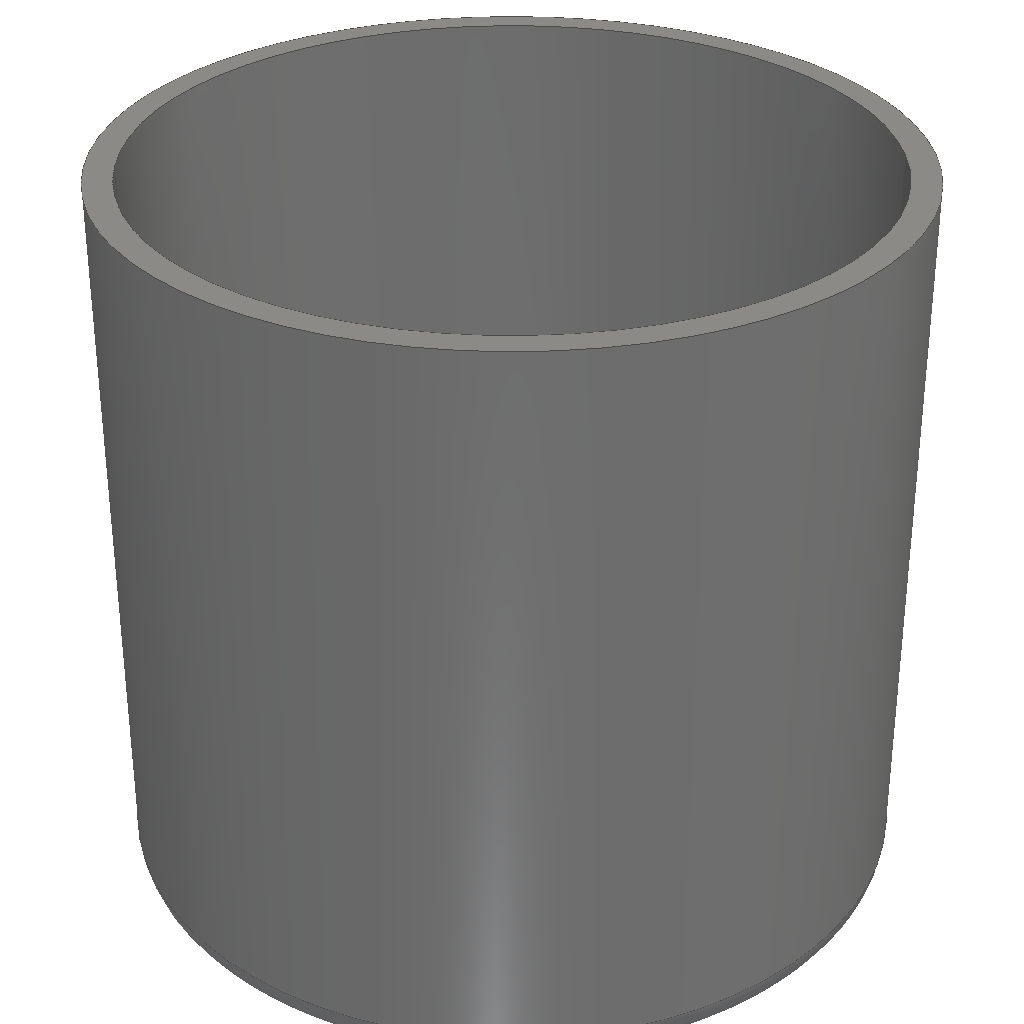
<metadata>
{"format":"step","ext":"step","renderer":"f3d","projection":"perspective","resolution":1024,"background":"white","views":[{"elev":30.1,"azim":87.8,"up":"+Y"}]}
</metadata>
<code>
ISO-10303-21;
DATA;
#1 = CARTESIAN_POINT ( 'NONE',  ( 0, 6, 0 ) ) ;
#2 = APPLICATION_CONTEXT ( 'automotive_design' ) ;
#3 = DIRECTION ( 'NONE',  ( 0, -1, 0 ) ) ;
#4 = CARTESIAN_POINT ( 'NONE',  ( 0, 6, -39 ) ) ;
#5 = VECTOR ( 'NONE', #195, 1000 ) ;
#6 = DIRECTION ( 'NONE',  ( 0, 1, 0 ) ) ;
#7 = CLOSED_SHELL ( 'NONE', ( #88, #74, #205, #218, #8, #284, #176, #259, #268, #199, #117 ) ) ;
#8 = ADVANCED_FACE ( 'NONE', ( #90 ), #166, .F. ) ;
#9 = FILL_AREA_STYLE_COLOUR ( '', #258 ) ;
#10 = ORIENTED_EDGE ( 'NONE', *, *, #301, .F. ) ;
#11 = EDGE_LOOP ( 'NONE', ( #255, #59 ) ) ;
#12 = MECHANICAL_DESIGN_GEOMETRIC_PRESENTATION_REPRESENTATION (  '', ( #217 ), #119 ) ;
#13 = MANIFOLD_SOLID_BREP ( 'Fillet2', #7 ) ;
#14 = CARTESIAN_POINT ( 'NONE',  ( 0, 80, -42 ) ) ;
#15 = AXIS2_PLACEMENT_3D ( 'NONE', #50, #238, #249 ) ;
#16 = VERTEX_POINT ( 'NONE', #294 ) ;
#17 = VERTEX_POINT ( 'NONE', #72 ) ;
#18 = DIRECTION ( 'NONE',  ( -1, -0, -0 ) ) ;
#19 = UNCERTAINTY_MEASURE_WITH_UNIT (LENGTH_MEASURE( 1e-05 ), #86, 'distance_accuracy_value', 'NONE');
#20 = ORIENTED_EDGE ( 'NONE', *, *, #162, .F. ) ;
#21 =( NAMED_UNIT ( * ) PLANE_ANGLE_UNIT ( ) SI_UNIT ( $, .RADIAN. ) );
#22 = DIRECTION ( 'NONE',  ( 0, 0, -1 ) ) ;
#23 = AXIS2_PLACEMENT_3D ( 'NONE', #78, #297, #77 ) ;
#24 = FILL_AREA_STYLE ('',( #288 ) ) ;
#25 = CARTESIAN_POINT ( 'NONE',  ( 0, 80, 0 ) ) ;
#26 = CYLINDRICAL_SURFACE ( 'NONE', #76, 39 ) ;
#27 = CARTESIAN_POINT ( 'NONE',  ( 0, 2, 0 ) ) ;
#28 = PRODUCT_DEFINITION_FORMATION_WITH_SPECIFIED_SOURCE ( 'ANY', '', #276, .NOT_KNOWN. ) ;
#29 = EDGE_CURVE ( 'NONE', #81, #44, #264, .T. ) ;
#30 = AXIS2_PLACEMENT_3D ( 'NONE', #25, #266, #290 ) ;
#31 = CYLINDRICAL_SURFACE ( 'NONE', #47, 42 ) ;
#32 = CARTESIAN_POINT ( 'NONE',  ( 0, 80, 0 ) ) ;
#33 = FACE_OUTER_BOUND ( 'NONE', #11, .T. ) ;
#34 = DIRECTION ( 'NONE',  ( 1, 0, 0 ) ) ;
#35 = FILL_AREA_STYLE ('',( #9 ) ) ;
#36 = ORIENTED_EDGE ( 'NONE', *, *, #194, .T. ) ;
#37 = AXIS2_PLACEMENT_3D ( 'NONE', #274, #243, #303 ) ;
#38 = ORIENTED_EDGE ( 'NONE', *, *, #96, .F. ) ;
#39 = EDGE_CURVE ( 'NONE', #317, #16, #293, .T. ) ;
#40 = AXIS2_PLACEMENT_3D ( 'NONE', #159, #18, #128 ) ;
#41 = SURFACE_SIDE_STYLE ('',( #63 ) ) ;
#42 = ORIENTED_EDGE ( 'NONE', *, *, #112, .F. ) ;
#43 = EDGE_LOOP ( 'NONE', ( #187, #130, #185, #84 ) ) ;
#44 = VERTEX_POINT ( 'NONE', #46 ) ;
#45 = AXIS2_PLACEMENT_3D ( 'NONE', #120, #214, #141 ) ;
#46 = CARTESIAN_POINT ( 'NONE',  ( 0, 80, -39 ) ) ;
#47 = AXIS2_PLACEMENT_3D ( 'NONE', #32, #103, #222 ) ;
#48 = DIRECTION ( 'NONE',  ( 1, 0, -1.225e-16 ) ) ;
#49 =( LENGTH_UNIT ( ) NAMED_UNIT ( * ) SI_UNIT ( .MILLI., .METRE. ) );
#50 = CARTESIAN_POINT ( 'NONE',  ( 0, 4, 0 ) ) ;
#51 = FACE_OUTER_BOUND ( 'NONE', #283, .T. ) ;
#52 = DIRECTION ( 'NONE',  ( 0, -0, -1 ) ) ;
#53 = CIRCLE ( 'NONE', #40, 4 ) ;
#54 = DIRECTION ( 'NONE',  ( 0, 0, 1 ) ) ;
#55 = EDGE_CURVE ( 'NONE', #44, #81, #98, .T. ) ;
#56 = DIRECTION ( 'NONE',  ( 0, 0, -1 ) ) ;
#57 = DIRECTION ( 'NONE',  ( 0, 0, 1 ) ) ;
#58 = FACE_OUTER_BOUND ( 'NONE', #206, .T. ) ;
#59 = ORIENTED_EDGE ( 'NONE', *, *, #244, .T. ) ;
#60 = ORIENTED_EDGE ( 'NONE', *, *, #291, .T. ) ;
#61 = PRODUCT_DEFINITION ( 'UNKNOWN', '', #28, #260 ) ;
#62 = VECTOR ( 'NONE', #79, 1000 ) ;
#63 = SURFACE_STYLE_FILL_AREA ( #35 ) ;
#64 = ORIENTED_EDGE ( 'NONE', *, *, #142, .T. ) ;
#65 =( NAMED_UNIT ( * ) SI_UNIT ( $, .STERADIAN. ) SOLID_ANGLE_UNIT ( ) );
#66 = EDGE_CURVE ( 'NONE', #232, #67, #193, .T. ) ;
#67 = VERTEX_POINT ( 'NONE', #139 ) ;
#68 = SURFACE_STYLE_USAGE ( .BOTH. , #69 ) ;
#69 = SURFACE_SIDE_STYLE ('',( #114 ) ) ;
#70 = AXIS2_PLACEMENT_3D ( 'NONE', #73, #94, #170 ) ;
#71 = TOROIDAL_SURFACE ( 'NONE', #147, 35, 4 ) ;
#72 = CARTESIAN_POINT ( 'NONE',  ( 0, 2, -35 ) ) ;
#73 = CARTESIAN_POINT ( 'NONE',  ( 0, 4, 0 ) ) ;
#74 = ADVANCED_FACE ( 'NONE', ( #240 ), #71, .F. ) ;
#75 = LINE ( 'NONE', #143, #62 ) ;
#76 = AXIS2_PLACEMENT_3D ( 'NONE', #122, #200, #56 ) ;
#77 = DIRECTION ( 'NONE',  ( 0, 0, -1 ) ) ;
#78 = CARTESIAN_POINT ( 'NONE',  ( 0, 6, 0 ) ) ;
#79 = DIRECTION ( 'NONE',  ( -0, -1, -0 ) ) ;
#80 = DIRECTION ( 'NONE',  ( 0, 0, 1 ) ) ;
#81 = VERTEX_POINT ( 'NONE', #296 ) ;
#82 = ORIENTED_EDGE ( 'NONE', *, *, #39, .F. ) ;
#83 = DIRECTION ( 'NONE',  ( 0, 1, 0 ) ) ;
#84 = ORIENTED_EDGE ( 'NONE', *, *, #221, .T. ) ;
#85 = CIRCLE ( 'NONE', #157, 4 ) ;
#86 =( LENGTH_UNIT ( ) NAMED_UNIT ( * ) SI_UNIT ( .MILLI., .METRE. ) );
#87 = ORIENTED_EDGE ( 'NONE', *, *, #250, .T. ) ;
#88 = ADVANCED_FACE ( 'NONE', ( #321 ), #223, .T. ) ;
#89 = ORIENTED_EDGE ( 'NONE', *, *, #194, .F. ) ;
#90 = FACE_OUTER_BOUND ( 'NONE', #43, .T. ) ;
#91 = AXIS2_PLACEMENT_3D ( 'NONE', #154, #134, #252 ) ;
#92 = CARTESIAN_POINT ( 'NONE',  ( 0, 4, 0 ) ) ;
#93 =( GEOMETRIC_REPRESENTATION_CONTEXT ( 3 ) GLOBAL_UNCERTAINTY_ASSIGNED_CONTEXT ( ( #19 ) ) GLOBAL_UNIT_ASSIGNED_CONTEXT ( ( #86, #254, #65 ) ) REPRESENTATION_CONTEXT ( 'NONE', 'WORKASPACE' ) );
#94 = DIRECTION ( 'NONE',  ( 0, 1, 0 ) ) ;
#95 = ORIENTED_EDGE ( 'NONE', *, *, #212, .F. ) ;
#96 = EDGE_CURVE ( 'NONE', #17, #67, #138, .T. ) ;
#97 = DIRECTION ( 'NONE',  ( 0, 0, 1 ) ) ;
#98 = CIRCLE ( 'NONE', #30, 39 ) ;
#99 = LINE ( 'NONE', #175, #5 ) ;
#100 = CIRCLE ( 'NONE', #225, 38 ) ;
#101 = CARTESIAN_POINT ( 'NONE',  ( 0, 0, 0 ) ) ;
#102 = CYLINDRICAL_SURFACE ( 'NONE', #215, 42 ) ;
#103 = DIRECTION ( 'NONE',  ( -0, -1, -0 ) ) ;
#104 =( GEOMETRIC_REPRESENTATION_CONTEXT ( 3 ) GLOBAL_UNCERTAINTY_ASSIGNED_CONTEXT ( ( #135 ) ) GLOBAL_UNIT_ASSIGNED_CONTEXT ( ( #49, #21, #263 ) ) REPRESENTATION_CONTEXT ( 'NONE', 'WORKASPACE' ) );
#105 = FACE_BOUND ( 'NONE', #158, .T. ) ;
#106 = ORIENTED_EDGE ( 'NONE', *, *, #29, .F. ) ;
#107 = APPLICATION_PROTOCOL_DEFINITION ( 'draft international standard', 'automotive_design', 1998, #289 ) ;
#108 = ORIENTED_EDGE ( 'NONE', *, *, #96, .T. ) ;
#109 = VECTOR ( 'NONE', #226, 1000 ) ;
#110 = VERTEX_POINT ( 'NONE', #267 ) ;
#111 = ORIENTED_EDGE ( 'NONE', *, *, #162, .T. ) ;
#112 = EDGE_CURVE ( 'NONE', #16, #317, #310, .T. ) ;
#113 = EDGE_LOOP ( 'NONE', ( #315, #64, #82, #287 ) ) ;
#114 = SURFACE_STYLE_FILL_AREA ( #24 ) ;
#115 = STYLED_ITEM ( 'NONE', ( #190 ), #13 ) ;
#116 = DIRECTION ( 'NONE',  ( 0, 0, 1 ) ) ;
#117 = ADVANCED_FACE ( 'NONE', ( #242 ), #292, .T. ) ;
#118 = CARTESIAN_POINT ( 'NONE',  ( 0, 80, 0 ) ) ;
#119 =( GEOMETRIC_REPRESENTATION_CONTEXT ( 3 ) GLOBAL_UNCERTAINTY_ASSIGNED_CONTEXT ( ( #210 ) ) GLOBAL_UNIT_ASSIGNED_CONTEXT ( ( #285, #156, #231 ) ) REPRESENTATION_CONTEXT ( 'NONE', 'WORKASPACE' ) );
#120 = CARTESIAN_POINT ( 'NONE',  ( 0, 2, 0 ) ) ;
#121 = EDGE_CURVE ( 'NONE', #110, #313, #167, .T. ) ;
#122 = CARTESIAN_POINT ( 'NONE',  ( 0, 80, 0 ) ) ;
#123 = CARTESIAN_POINT ( 'NONE',  ( 0, 80, 0 ) ) ;
#124 = CARTESIAN_POINT ( 'NONE',  ( 0, 0, 0 ) ) ;
#125 = DIRECTION ( 'NONE',  ( -0, -1, -0 ) ) ;
#126 = FACE_OUTER_BOUND ( 'NONE', #136, .T. ) ;
#127 = EDGE_CURVE ( 'NONE', #81, #232, #224, .T. ) ;
#128 = DIRECTION ( 'NONE',  ( 0, 0, 1 ) ) ;
#129 = AXIS2_PLACEMENT_3D ( 'NONE', #173, #150, #171 ) ;
#130 = ORIENTED_EDGE ( 'NONE', *, *, #29, .T. ) ;
#131 = CARTESIAN_POINT ( 'NONE',  ( 0, 80, 0 ) ) ;
#132 = DIRECTION ( 'NONE',  ( 0, 0, 1 ) ) ;
#133 = ORIENTED_EDGE ( 'NONE', *, *, #323, .T. ) ;
#134 = DIRECTION ( 'NONE',  ( 0, 1, 0 ) ) ;
#135 = UNCERTAINTY_MEASURE_WITH_UNIT (LENGTH_MEASURE( 1e-05 ), #49, 'distance_accuracy_value', 'NONE');
#136 = EDGE_LOOP ( 'NONE', ( #278, #211, #180, #233 ) ) ;
#137 = ORIENTED_EDGE ( 'NONE', *, *, #306, .F. ) ;
#138 = CIRCLE ( 'NONE', #45, 35 ) ;
#139 = CARTESIAN_POINT ( 'NONE',  ( 4.531e-15, 2, 35 ) ) ;
#140 = AXIS2_PLACEMENT_3D ( 'NONE', #1, #251, #300 ) ;
#141 = DIRECTION ( 'NONE',  ( 0, 0, -1 ) ) ;
#142 = EDGE_CURVE ( 'NONE', #313, #16, #85, .T. ) ;
#143 = CARTESIAN_POINT ( 'NONE',  ( 0, 80, -39 ) ) ;
#144 = PLANE ( 'NONE',  #282 ) ;
#145 = CARTESIAN_POINT ( 'NONE',  ( 4.776e-15, 80, 39 ) ) ;
#146 = CIRCLE ( 'NONE', #308, 35 ) ;
#147 = AXIS2_PLACEMENT_3D ( 'NONE', #239, #216, #22 ) ;
#148 = PRODUCT_DEFINITION_SHAPE ( 'NONE', 'NONE',  #61 ) ;
#149 = CARTESIAN_POINT ( 'NONE',  ( 5.144e-15, 80, 42 ) ) ;
#150 = DIRECTION ( 'NONE',  ( 0, -1, 0 ) ) ;
#151 = SURFACE_STYLE_USAGE ( .BOTH. , #41 ) ;
#152 = PRODUCT_RELATED_PRODUCT_CATEGORY ( 'part', '', ( #276 ) ) ;
#153 = AXIS2_PLACEMENT_3D ( 'NONE', #92, #324, #189 ) ;
#154 = CARTESIAN_POINT ( 'NONE',  ( 0, 80, 0 ) ) ;
#155 = EDGE_LOOP ( 'NONE', ( #311, #36, #163, #165 ) ) ;
#156 =( NAMED_UNIT ( * ) PLANE_ANGLE_UNIT ( ) SI_UNIT ( $, .RADIAN. ) );
#157 = AXIS2_PLACEMENT_3D ( 'NONE', #245, #220, #277 ) ;
#158 = EDGE_LOOP ( 'NONE', ( #256, #106 ) ) ;
#159 = CARTESIAN_POINT ( 'NONE',  ( 0, 6, -35 ) ) ;
#160 = VERTEX_POINT ( 'NONE', #4 ) ;
#161 = PRESENTATION_LAYER_ASSIGNMENT (  '', '', ( #217 ) ) ;
#162 = EDGE_CURVE ( 'NONE', #232, #160, #299, .T. ) ;
#163 = ORIENTED_EDGE ( 'NONE', *, *, #39, .T. ) ;
#164 = MECHANICAL_DESIGN_GEOMETRIC_PRESENTATION_REPRESENTATION (  '', ( #115 ), #104 ) ;
#165 = ORIENTED_EDGE ( 'NONE', *, *, #291, .F. ) ;
#166 = CYLINDRICAL_SURFACE ( 'NONE', #304, 39 ) ;
#167 = CIRCLE ( 'NONE', #246, 38 ) ;
#168 = AXIS2_PLACEMENT_3D ( 'NONE', #213, #295, #322 ) ;
#169 = DIRECTION ( 'NONE',  ( -0, -1, -0 ) ) ;
#170 = DIRECTION ( 'NONE',  ( 0, 0, 1 ) ) ;
#171 = DIRECTION ( 'NONE',  ( 0, 0, -1 ) ) ;
#172 = CIRCLE ( 'NONE', #37, 4 ) ;
#173 = CARTESIAN_POINT ( 'NONE',  ( 0, 6, 0 ) ) ;
#174 = DIRECTION ( 'NONE',  ( 0, 1, 0 ) ) ;
#175 = CARTESIAN_POINT ( 'NONE',  ( 5.144e-15, 80, 42 ) ) ;
#176 = ADVANCED_FACE ( 'NONE', ( #33 ), #298, .F. ) ;
#177 = DIRECTION ( 'NONE',  ( -0, -1, -0 ) ) ;
#178 = ORIENTED_EDGE ( 'NONE', *, *, #301, .T. ) ;
#179 = DIRECTION ( 'NONE',  ( -0, 1, -0 ) ) ;
#180 = ORIENTED_EDGE ( 'NONE', *, *, #306, .T. ) ;
#181 = DIRECTION ( 'NONE',  ( 0, 0, -1 ) ) ;
#182 = CIRCLE ( 'NONE', #319, 42 ) ;
#183 = EDGE_LOOP ( 'NONE', ( #20, #307, #38, #137 ) ) ;
#184 = APPLICATION_PROTOCOL_DEFINITION ( 'draft international standard', 'automotive_design', 1998, #2 ) ;
#185 = ORIENTED_EDGE ( 'NONE', *, *, #212, .T. ) ;
#186 = PLANE ( 'NONE',  #91 ) ;
#187 = ORIENTED_EDGE ( 'NONE', *, *, #127, .F. ) ;
#188 = CARTESIAN_POINT ( 'NONE',  ( 4.286e-15, 6, 35 ) ) ;
#189 = DIRECTION ( 'NONE',  ( 0, 0, 1 ) ) ;
#190 = PRESENTATION_STYLE_ASSIGNMENT (( #68 ) ) ;
#191 = CARTESIAN_POINT ( 'NONE',  ( 0, 4, 0 ) ) ;
#192 = DIRECTION ( 'NONE',  ( 0, 0, -1 ) ) ;
#193 = CIRCLE ( 'NONE', #248, 4 ) ;
#194 = EDGE_CURVE ( 'NONE', #257, #317, #99, .T. ) ;
#195 = DIRECTION ( 'NONE',  ( -0, -1, -0 ) ) ;
#196 = FACE_OUTER_BOUND ( 'NONE', #155, .T. ) ;
#197 = ADVANCED_BREP_SHAPE_REPRESENTATION ( 'TestCyl_3mmWallSTP', ( #13, #302 ), #93 ) ;
#198 = CARTESIAN_POINT ( 'NONE',  ( 4.776e-15, 6, 39 ) ) ;
#199 = ADVANCED_FACE ( 'NONE', ( #126 ), #230, .F. ) ;
#200 = DIRECTION ( 'NONE',  ( -0, -1, -0 ) ) ;
#201 = EDGE_LOOP ( 'NONE', ( #281, #320, #111, #95 ) ) ;
#202 = EDGE_LOOP ( 'NONE', ( #89, #10, #60, #262 ) ) ;
#203 = AXIS2_PLACEMENT_3D ( 'NONE', #131, #83, #132 ) ;
#204 = SHAPE_DEFINITION_REPRESENTATION ( #148, #197 ) ;
#205 = ADVANCED_FACE ( 'NONE', ( #196 ), #31, .T. ) ;
#206 = EDGE_LOOP ( 'NONE', ( #178, #286 ) ) ;
#207 = DIRECTION ( 'NONE',  ( -0, -1, -0 ) ) ;
#208 = ORIENTED_EDGE ( 'NONE', *, *, #121, .F. ) ;
#209 = CARTESIAN_POINT ( 'NONE',  ( 5.144e-15, 4, 42 ) ) ;
#210 = UNCERTAINTY_MEASURE_WITH_UNIT (LENGTH_MEASURE( 1e-05 ), #285, 'distance_accuracy_value', 'NONE');
#211 = ORIENTED_EDGE ( 'NONE', *, *, #221, .F. ) ;
#212 = EDGE_CURVE ( 'NONE', #44, #160, #75, .T. ) ;
#213 = CARTESIAN_POINT ( 'NONE',  ( 0, 80, 0 ) ) ;
#214 = DIRECTION ( 'NONE',  ( -0, 1, -0 ) ) ;
#215 = AXIS2_PLACEMENT_3D ( 'NONE', #123, #177, #192 ) ;
#216 = DIRECTION ( 'NONE',  ( 0, -1, 0 ) ) ;
#217 = STYLED_ITEM ( 'NONE', ( #280 ), #197 ) ;
#218 = ADVANCED_FACE ( 'NONE', ( #247 ), #26, .F. ) ;
#219 = DIRECTION ( 'NONE',  ( 0, 1, 0 ) ) ;
#220 = DIRECTION ( 'NONE',  ( 1, -0, 1.225e-16 ) ) ;
#221 = EDGE_CURVE ( 'NONE', #160, #232, #241, .T. ) ;
#222 = DIRECTION ( 'NONE',  ( 0, 0, -1 ) ) ;
#223 = TOROIDAL_SURFACE ( 'NONE', #279, 38, 4 ) ;
#224 = LINE ( 'NONE', #145, #109 ) ;
#225 = AXIS2_PLACEMENT_3D ( 'NONE', #124, #125, #80 ) ;
#226 = DIRECTION ( 'NONE',  ( -0, -1, -0 ) ) ;
#227 = EDGE_CURVE ( 'NONE', #257, #261, #182, .T. ) ;
#228 = DIRECTION ( 'NONE',  ( -0, -1, -0 ) ) ;
#229 = COLOUR_RGB ( '',0.7922, 0.8196, 0.9333 ) ;
#230 = TOROIDAL_SURFACE ( 'NONE', #23, 35, 4 ) ;
#231 =( NAMED_UNIT ( * ) SI_UNIT ( $, .STERADIAN. ) SOLID_ANGLE_UNIT ( ) );
#232 = VERTEX_POINT ( 'NONE', #198 ) ;
#233 = ORIENTED_EDGE ( 'NONE', *, *, #323, .F. ) ;
#234 = CIRCLE ( 'NONE', #203, 42 ) ;
#235 = EDGE_LOOP ( 'NONE', ( #237, #208, #87, #42 ) ) ;
#236 = LINE ( 'NONE', #14, #273 ) ;
#237 = ORIENTED_EDGE ( 'NONE', *, *, #142, .F. ) ;
#238 = DIRECTION ( 'NONE',  ( 0, 1, 0 ) ) ;
#239 = CARTESIAN_POINT ( 'NONE',  ( 0, 6, 0 ) ) ;
#240 = FACE_OUTER_BOUND ( 'NONE', #183, .T. ) ;
#241 = CIRCLE ( 'NONE', #129, 39 ) ;
#242 = FACE_OUTER_BOUND ( 'NONE', #235, .T. ) ;
#243 = DIRECTION ( 'NONE',  ( -1, 0, 0 ) ) ;
#244 = EDGE_CURVE ( 'NONE', #313, #110, #100, .T. ) ;
#245 = CARTESIAN_POINT ( 'NONE',  ( 4.654e-15, 4, -38 ) ) ;
#246 = AXIS2_PLACEMENT_3D ( 'NONE', #269, #228, #54 ) ;
#247 = FACE_OUTER_BOUND ( 'NONE', #201, .T. ) ;
#248 = AXIS2_PLACEMENT_3D ( 'NONE', #188, #48, #318 ) ;
#249 = DIRECTION ( 'NONE',  ( 0, 0, 1 ) ) ;
#250 = EDGE_CURVE ( 'NONE', #110, #317, #172, .T. ) ;
#251 = DIRECTION ( 'NONE',  ( 0, -1, 0 ) ) ;
#252 = DIRECTION ( 'NONE',  ( 0, -0, 1 ) ) ;
#253 = PRESENTATION_LAYER_ASSIGNMENT (  '', '', ( #115 ) ) ;
#254 =( NAMED_UNIT ( * ) PLANE_ANGLE_UNIT ( ) SI_UNIT ( $, .RADIAN. ) );
#255 = ORIENTED_EDGE ( 'NONE', *, *, #121, .T. ) ;
#256 = ORIENTED_EDGE ( 'NONE', *, *, #55, .F. ) ;
#257 = VERTEX_POINT ( 'NONE', #149 ) ;
#258 = COLOUR_RGB ( '',0.7922, 0.8196, 0.9333 ) ;
#259 = ADVANCED_FACE ( 'NONE', ( #272 ), #102, .T. ) ;
#260 = PRODUCT_DEFINITION_CONTEXT ( 'detailed design', #2, 'design' ) ;
#261 = VERTEX_POINT ( 'NONE', #270 ) ;
#262 = ORIENTED_EDGE ( 'NONE', *, *, #112, .T. ) ;
#263 =( NAMED_UNIT ( * ) SI_UNIT ( $, .STERADIAN. ) SOLID_ANGLE_UNIT ( ) );
#264 = CIRCLE ( 'NONE', #168, 39 ) ;
#265 = DIRECTION ( 'NONE',  ( 0, 0, -1 ) ) ;
#266 = DIRECTION ( 'NONE',  ( 0, 1, 0 ) ) ;
#267 = CARTESIAN_POINT ( 'NONE',  ( 0, 0, 38 ) ) ;
#268 = ADVANCED_FACE ( 'NONE', ( #51 ), #144, .F. ) ;
#269 = CARTESIAN_POINT ( 'NONE',  ( 0, 0, 0 ) ) ;
#270 = CARTESIAN_POINT ( 'NONE',  ( 0, 80, -42 ) ) ;
#271 = AXIS2_PLACEMENT_3D ( 'NONE', #101, #6, #275 ) ;
#272 = FACE_OUTER_BOUND ( 'NONE', #202, .T. ) ;
#273 = VECTOR ( 'NONE', #207, 1000 ) ;
#274 = CARTESIAN_POINT ( 'NONE',  ( 0, 4, 38 ) ) ;
#275 = DIRECTION ( 'NONE',  ( 0, -0, 1 ) ) ;
#276 = PRODUCT ( 'TestCyl_3mmWallSTP', 'TestCyl_3mmWallSTP', '', ( #309 ) ) ;
#277 = DIRECTION ( 'NONE',  ( 1.225e-16, 0, -1 ) ) ;
#278 = ORIENTED_EDGE ( 'NONE', *, *, #66, .F. ) ;
#279 = AXIS2_PLACEMENT_3D ( 'NONE', #191, #219, #116 ) ;
#280 = PRESENTATION_STYLE_ASSIGNMENT (( #151 ) ) ;
#281 = ORIENTED_EDGE ( 'NONE', *, *, #55, .T. ) ;
#282 = AXIS2_PLACEMENT_3D ( 'NONE', #27, #3, #52 ) ;
#283 = EDGE_LOOP ( 'NONE', ( #108, #133 ) ) ;
#284 = ADVANCED_FACE ( 'NONE', ( #58, #105 ), #186, .T. ) ;
#285 =( LENGTH_UNIT ( ) NAMED_UNIT ( * ) SI_UNIT ( .MILLI., .METRE. ) );
#286 = ORIENTED_EDGE ( 'NONE', *, *, #227, .T. ) ;
#287 = ORIENTED_EDGE ( 'NONE', *, *, #250, .F. ) ;
#288 = FILL_AREA_STYLE_COLOUR ( '', #229 ) ;
#289 = APPLICATION_CONTEXT ( 'automotive_design' ) ;
#290 = DIRECTION ( 'NONE',  ( 0, 0, 1 ) ) ;
#291 = EDGE_CURVE ( 'NONE', #261, #16, #236, .T. ) ;
#292 = TOROIDAL_SURFACE ( 'NONE', #15, 38, 4 ) ;
#293 = CIRCLE ( 'NONE', #153, 42 ) ;
#294 = CARTESIAN_POINT ( 'NONE',  ( 0, 4, -42 ) ) ;
#295 = DIRECTION ( 'NONE',  ( 0, 1, 0 ) ) ;
#296 = CARTESIAN_POINT ( 'NONE',  ( 4.776e-15, 80, 39 ) ) ;
#297 = DIRECTION ( 'NONE',  ( 0, -1, 0 ) ) ;
#298 = PLANE ( 'NONE',  #271 ) ;
#299 = CIRCLE ( 'NONE', #140, 39 ) ;
#300 = DIRECTION ( 'NONE',  ( 0, 0, -1 ) ) ;
#301 = EDGE_CURVE ( 'NONE', #261, #257, #234, .T. ) ;
#302 = AXIS2_PLACEMENT_3D ( 'NONE', #316, #57, #34 ) ;
#303 = DIRECTION ( 'NONE',  ( 0, 0, 1 ) ) ;
#304 = AXIS2_PLACEMENT_3D ( 'NONE', #118, #169, #265 ) ;
#305 = CARTESIAN_POINT ( 'NONE',  ( 0, 80, 0 ) ) ;
#306 = EDGE_CURVE ( 'NONE', #160, #17, #53, .T. ) ;
#307 = ORIENTED_EDGE ( 'NONE', *, *, #66, .T. ) ;
#308 = AXIS2_PLACEMENT_3D ( 'NONE', #312, #179, #181 ) ;
#309 = PRODUCT_CONTEXT ( 'NONE', #289, 'mechanical' ) ;
#310 = CIRCLE ( 'NONE', #70, 42 ) ;
#311 = ORIENTED_EDGE ( 'NONE', *, *, #227, .F. ) ;
#312 = CARTESIAN_POINT ( 'NONE',  ( 0, 2, 0 ) ) ;
#313 = VERTEX_POINT ( 'NONE', #314 ) ;
#314 = CARTESIAN_POINT ( 'NONE',  ( 4.899e-15, 0, -38 ) ) ;
#315 = ORIENTED_EDGE ( 'NONE', *, *, #244, .F. ) ;
#316 = CARTESIAN_POINT ( 'NONE',  ( 0, 0, 0 ) ) ;
#317 = VERTEX_POINT ( 'NONE', #209 ) ;
#318 = DIRECTION ( 'NONE',  ( -1.225e-16, 0, -1 ) ) ;
#319 = AXIS2_PLACEMENT_3D ( 'NONE', #305, #174, #97 ) ;
#320 = ORIENTED_EDGE ( 'NONE', *, *, #127, .T. ) ;
#321 = FACE_OUTER_BOUND ( 'NONE', #113, .T. ) ;
#322 = DIRECTION ( 'NONE',  ( 0, 0, 1 ) ) ;
#323 = EDGE_CURVE ( 'NONE', #67, #17, #146, .T. ) ;
#324 = DIRECTION ( 'NONE',  ( 0, 1, 0 ) ) ;
ENDSEC;
END-ISO-10303-21;

</code>
